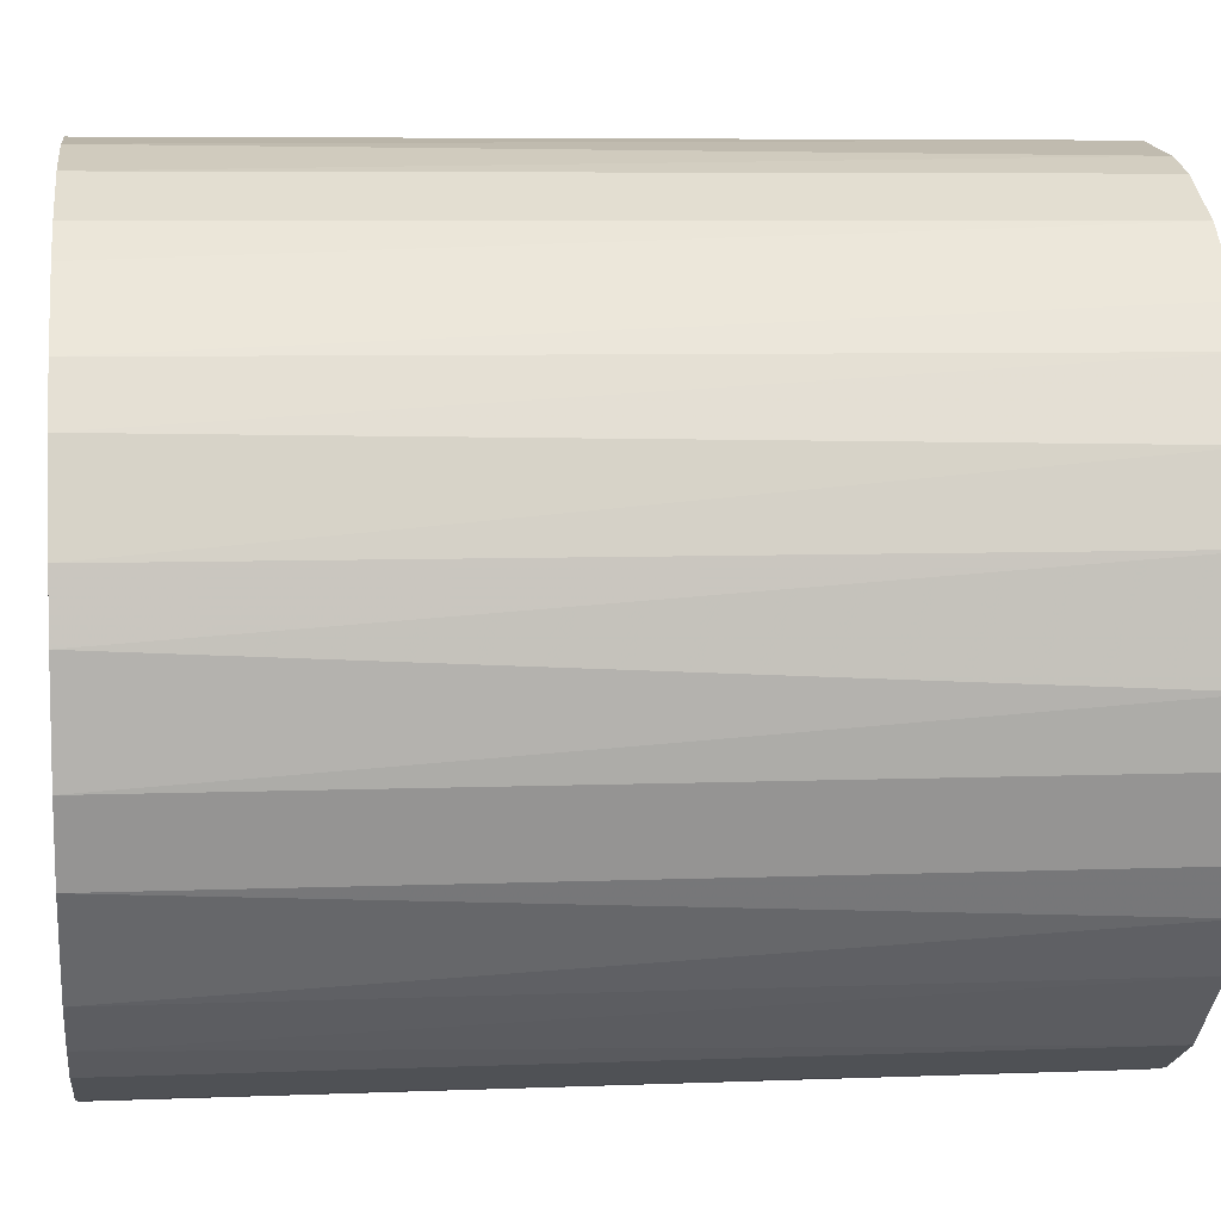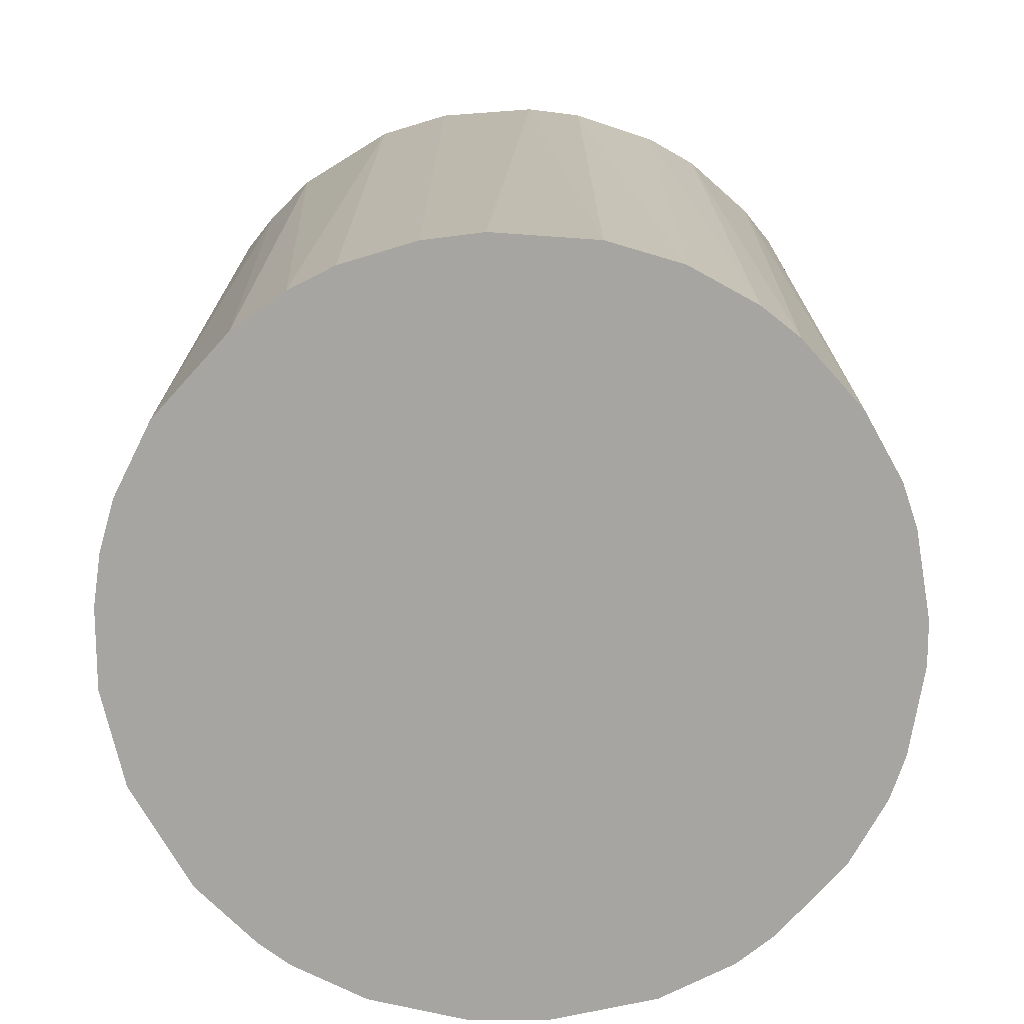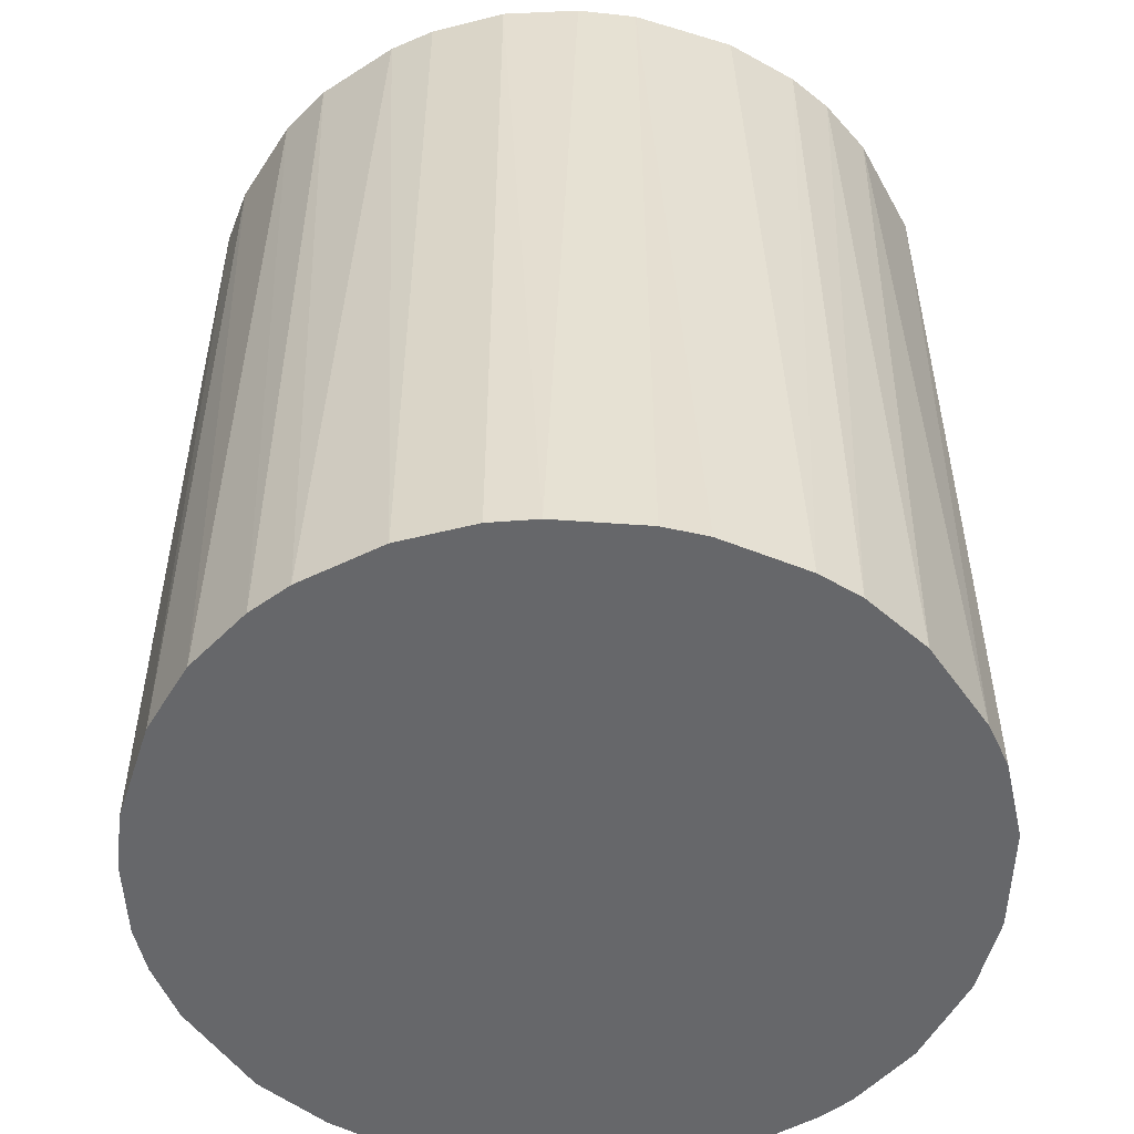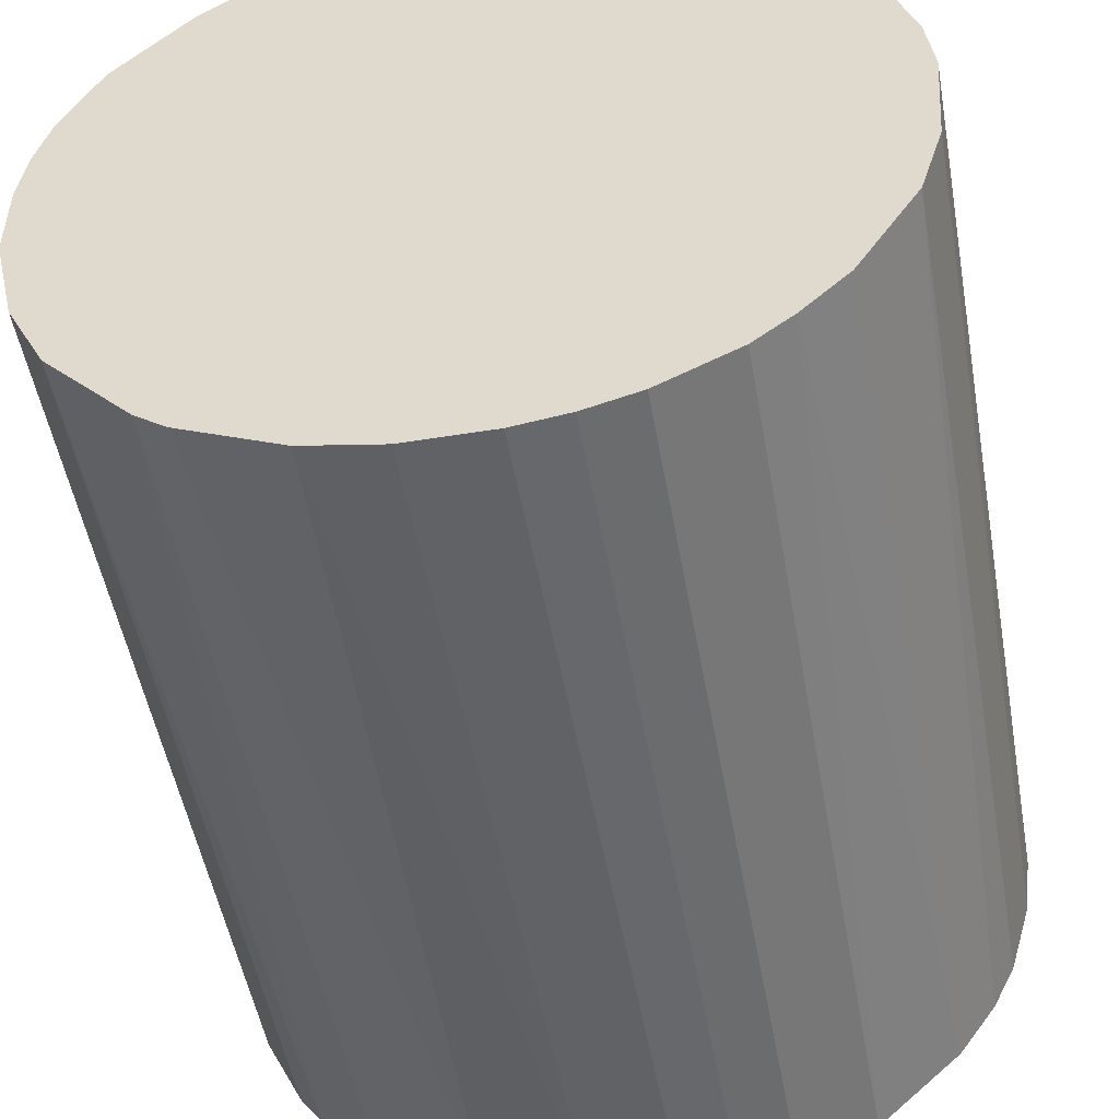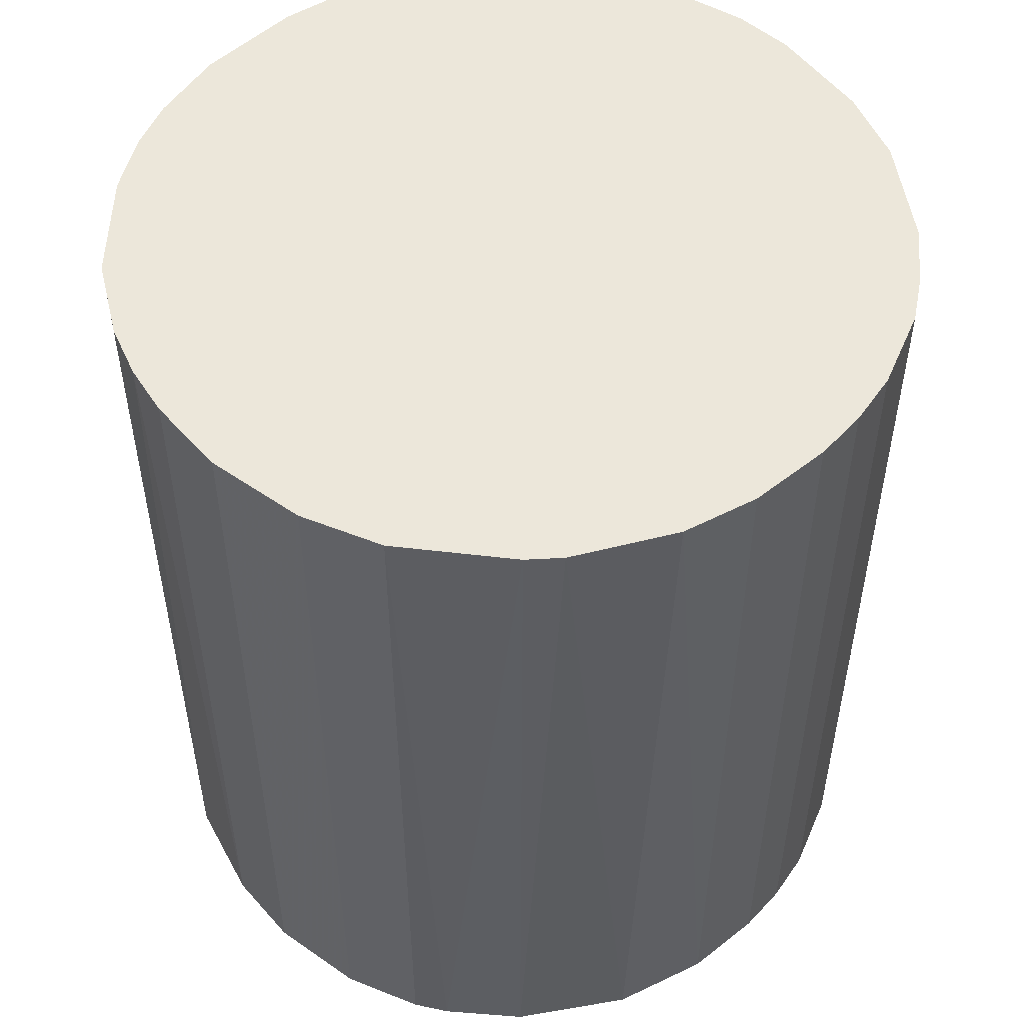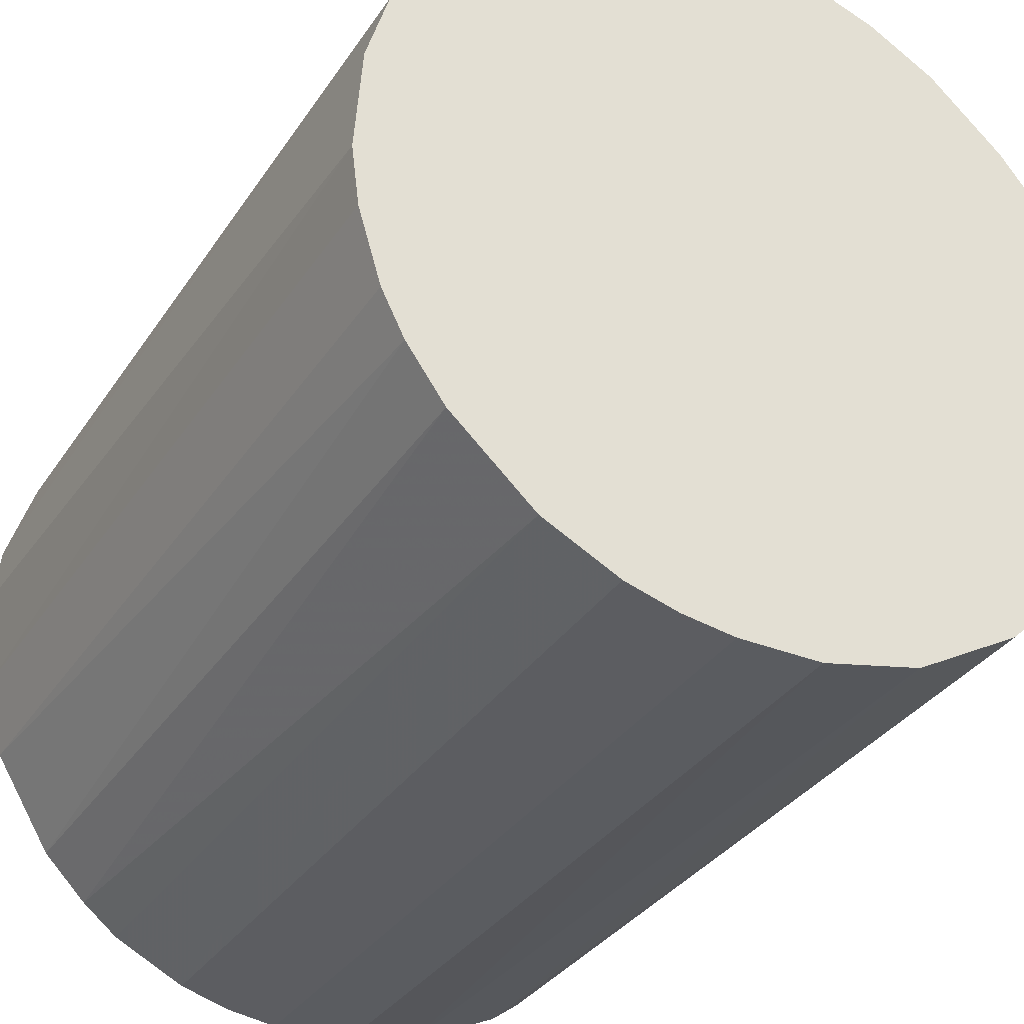
<metadata>
{"format":"obj","ext":"obj","renderer":"f3d","projection":"perspective","resolution":1024,"background":"white","views":[{"elev":6.5,"azim":83.3,"up":"+Y"},{"elev":-73.7,"azim":90.1,"up":"+Z"},{"elev":-52.2,"azim":166.1,"up":"+Z"},{"elev":-50.6,"azim":10.0,"up":"+Y"},{"elev":52.3,"azim":-40.2,"up":"+Z"},{"elev":-33.6,"azim":151.4,"up":"+Y"}]}
</metadata>
<code>
o convex_0
v -0.03125 0.003082 -0.03554
v 0.0314 0.00188 0.03554
v 0.03079 0.0067 0.03554
v -0.03125 -0.003535 0.03554
v 0.007301 -0.03064 -0.03554
v 0.00911 0.03019 -0.03554
v -0.01257 0.02898 0.03554
v -0.009557 -0.03004 0.03554
v 0.0314 -0.001726 -0.03554
v 0.02055 -0.02402 0.03554
v -0.0198 -0.02462 -0.03554
v -0.02402 0.02055 -0.03554
v 0.02116 0.02356 0.03554
v 0.02597 0.01814 -0.03554
v -0.02643 0.01754 0.03554
v 0.02718 -0.01618 -0.03554
v -0.02643 -0.01739 0.03554
v -0.008956 0.03019 -0.03554
v 0.00188 0.0314 0.03554
v -0.02944 -0.01137 -0.03554
v 0.02899 -0.01257 0.03554
v 0.007301 -0.03064 0.03554
v -0.003535 -0.03125 -0.03554
v 0.01754 -0.02642 -0.03554
v -0.02944 0.01152 0.03554
v 0.01272 0.02898 0.03554
v 0.01814 0.02597 -0.03554
v -0.0198 -0.02462 0.03554
v 0.03079 0.0067 -0.03554
v 0.02838 0.01393 0.03554
v -0.02944 0.01152 -0.03554
v -0.01799 0.02597 -0.03554
v -0.0204 0.02417 0.03554
v -0.01137 -0.02944 -0.03554
v 0.00188 0.0314 -0.03554
v -0.02462 -0.0198 -0.03554
v 0.01152 -0.02944 0.03554
v 0.003088 -0.03125 0.03554
v -0.006546 0.03079 0.03554
v 0.03079 -0.006546 -0.03554
v 0.03079 -0.006546 0.03554
v 0.02417 -0.0204 0.03554
v -0.03064 0.007301 0.03554
v -0.02944 -0.01137 0.03554
v 0.02417 -0.0204 -0.03554
v -0.03125 -0.003535 -0.03554
v 0.02899 0.01272 -0.03554
v -0.01739 -0.02642 0.03554
v -0.003535 -0.03125 0.03554
v 0.02597 0.01814 0.03554
v -0.001726 0.0314 -0.03554
v 0.0067 0.03079 0.03554
v 0.02357 0.02115 -0.03554
v 0.01152 -0.02944 -0.03554
v -0.02643 0.01754 -0.03554
v 0.01754 -0.02642 0.03554
v 0.02899 -0.01257 -0.03554
v -0.01257 0.02898 -0.03554
v -0.01619 0.02718 0.03554
v 0.01272 0.02898 -0.03554
v 0.003088 -0.03125 -0.03554
v -0.03125 0.003082 0.03554
v 0.01814 0.02597 0.03554
v -0.02643 -0.01739 -0.03554
f 36 17 64
f 2 3 4
f 5 1 6
f 4 3 7
f 2 4 8
f 5 6 9
f 2 8 10
f 1 5 11
f 6 1 12
f 7 3 13
f 9 6 14
f 4 7 15
f 5 9 16
f 8 4 17
f 6 12 18
f 7 13 19
f 1 11 20
f 2 10 21
f 10 8 22
f 11 5 23
f 5 16 24
f 4 15 25
f 19 13 26
f 14 6 27
f 8 17 28
f 3 2 29
f 2 9 29
f 9 14 29
f 13 3 30
f 12 1 31
f 25 15 31
f 18 12 32
f 15 7 33
f 12 15 33
f 32 12 33
f 11 23 34
f 23 8 34
f 6 18 35
f 20 11 36
f 11 28 36
f 28 17 36
f 22 5 37
f 10 22 37
f 5 22 38
f 22 8 38
f 18 7 39
f 7 19 39
f 16 9 40
f 21 40 41
f 9 2 41
f 2 21 41
f 40 9 41
f 21 10 42
f 16 21 42
f 4 25 43
f 31 1 43
f 25 31 43
f 17 4 44
f 4 20 44
f 20 17 44
f 24 16 45
f 10 24 45
f 42 10 45
f 16 42 45
f 4 1 46
f 1 20 46
f 20 4 46
f 3 29 47
f 29 14 47
f 14 30 47
f 30 3 47
f 8 28 48
f 28 11 48
f 11 34 48
f 34 8 48
f 8 23 49
f 38 8 49
f 23 38 49
f 30 14 50
f 13 30 50
f 35 18 51
f 19 35 51
f 18 39 51
f 39 19 51
f 26 6 52
f 19 26 52
f 6 35 52
f 35 19 52
f 14 27 53
f 27 13 53
f 13 50 53
f 50 14 53
f 5 24 54
f 37 5 54
f 24 37 54
f 15 12 55
f 12 31 55
f 31 15 55
f 24 10 56
f 10 37 56
f 37 24 56
f 21 16 57
f 16 40 57
f 40 21 57
f 7 18 58
f 18 32 58
f 58 32 59
f 33 7 59
f 32 33 59
f 7 58 59
f 6 26 60
f 27 6 60
f 26 27 60
f 23 5 61
f 5 38 61
f 38 23 61
f 1 4 62
f 43 1 62
f 4 43 62
f 26 13 63
f 13 27 63
f 27 26 63
f 17 20 64
f 20 36 64

</code>
